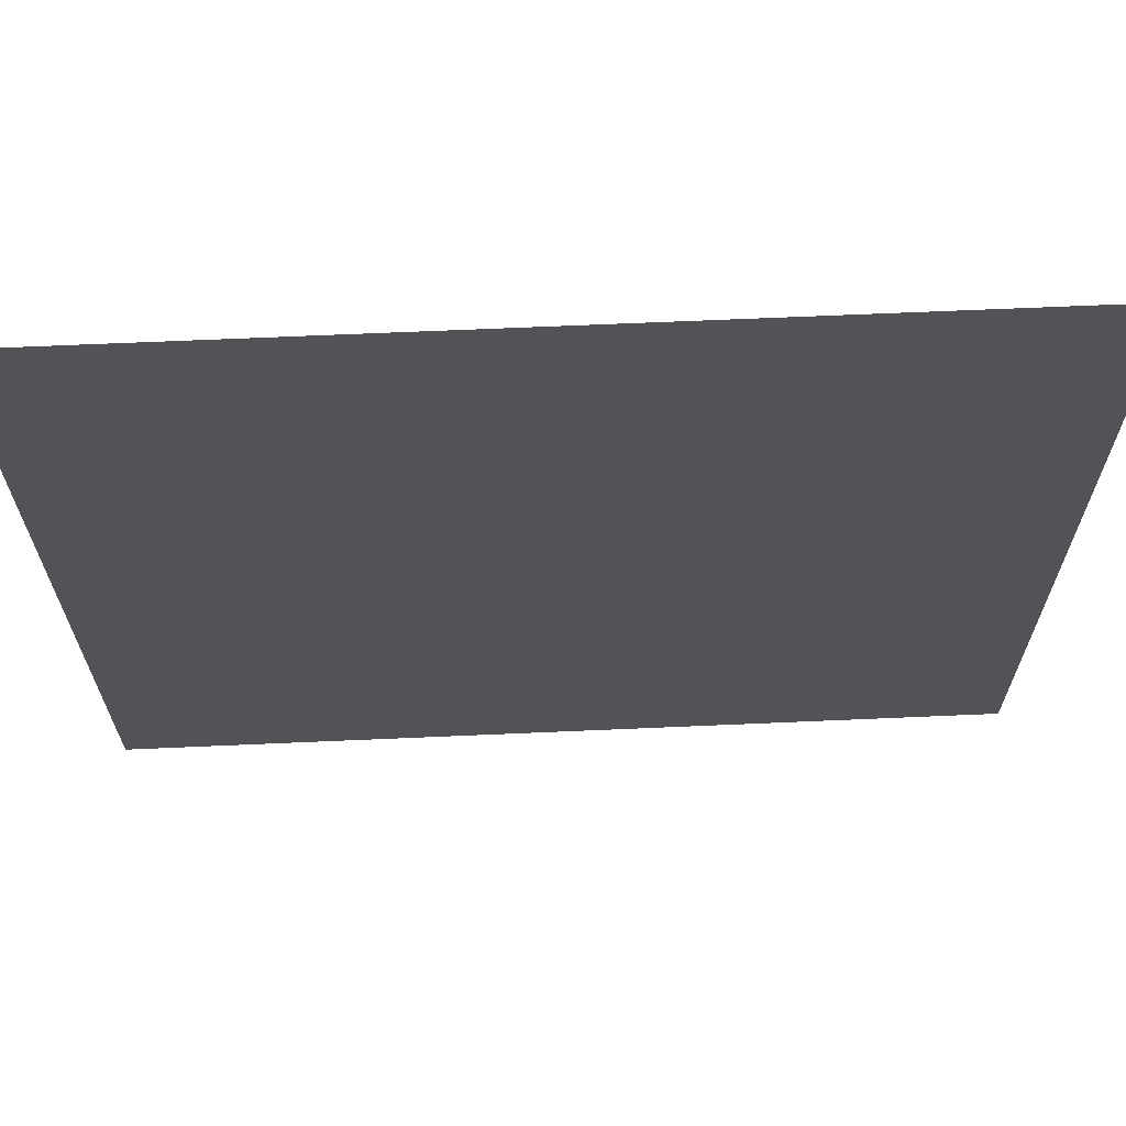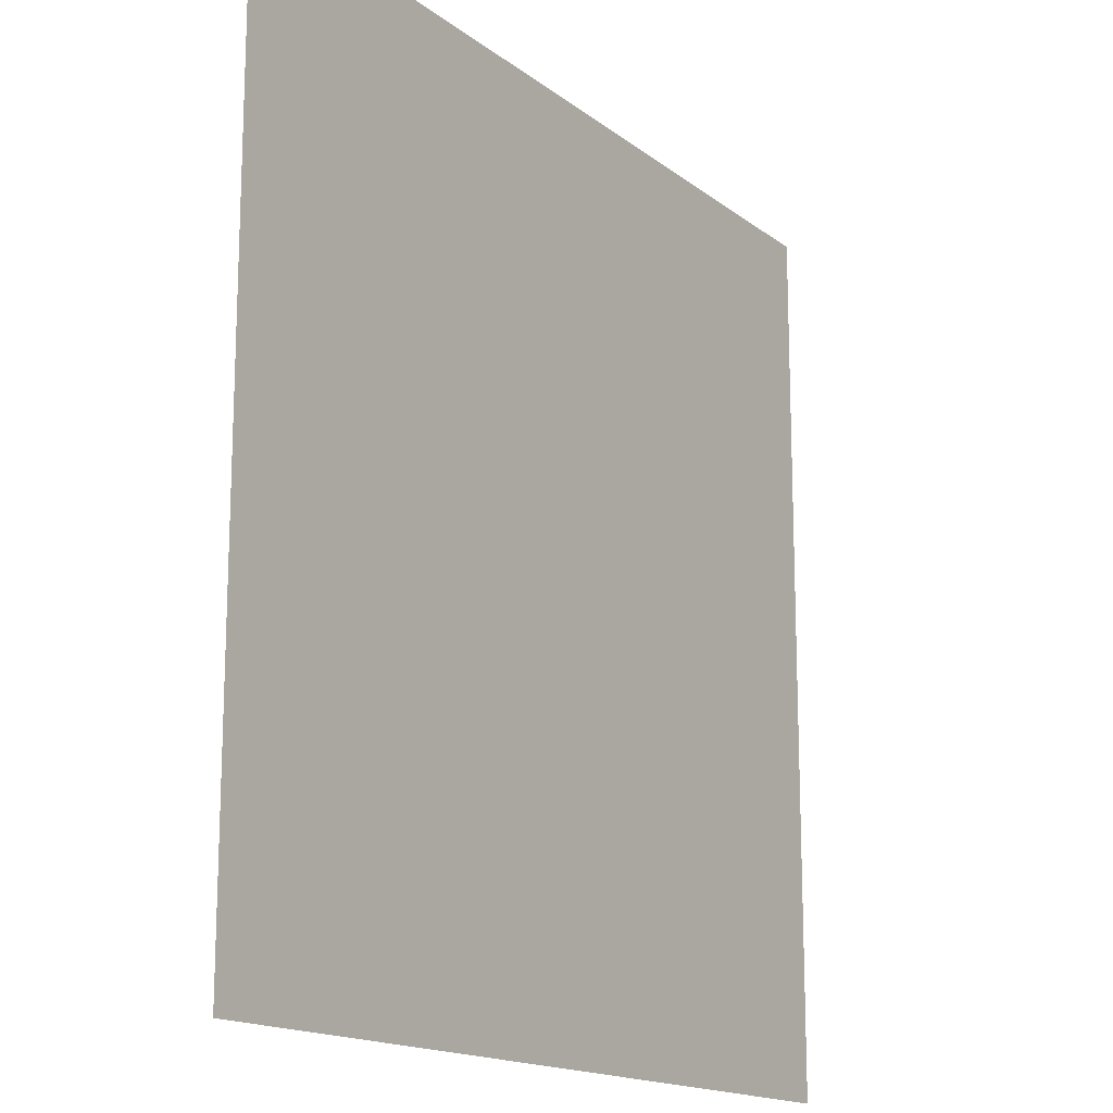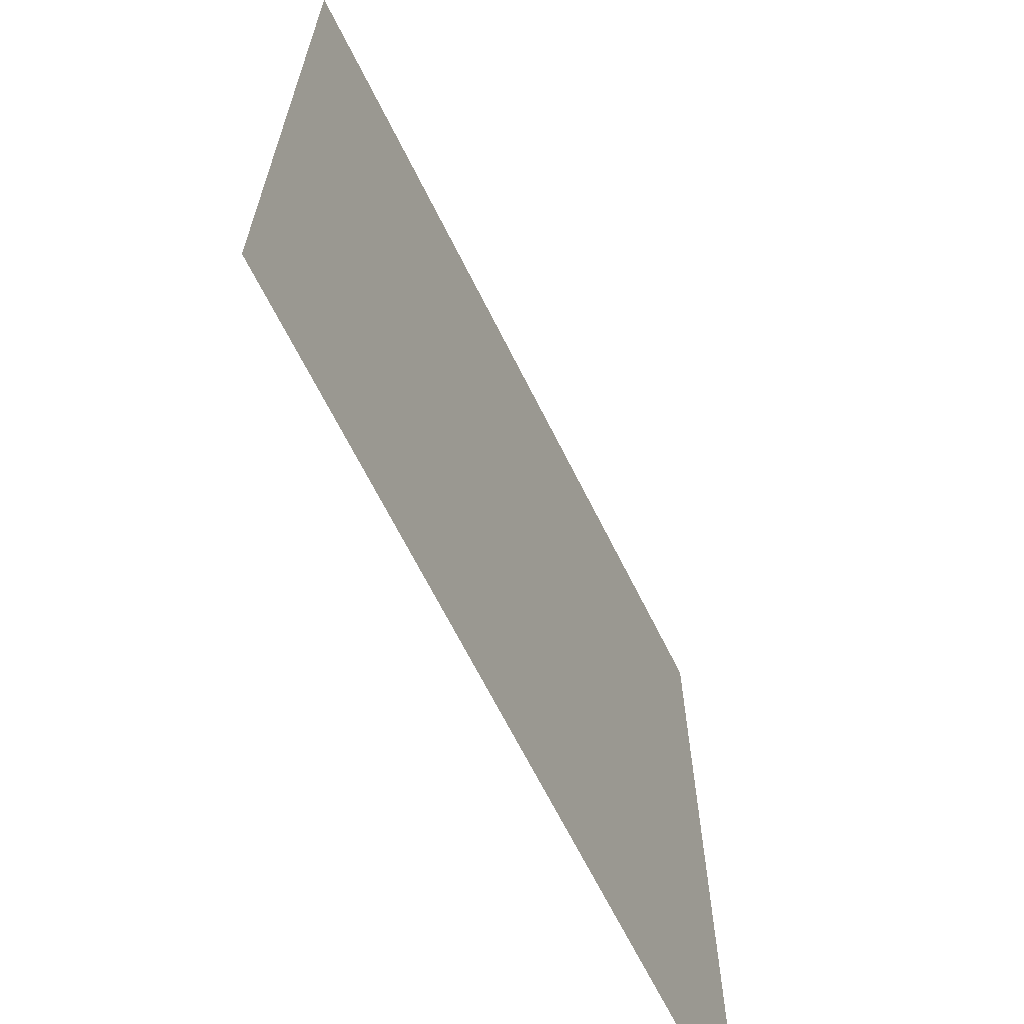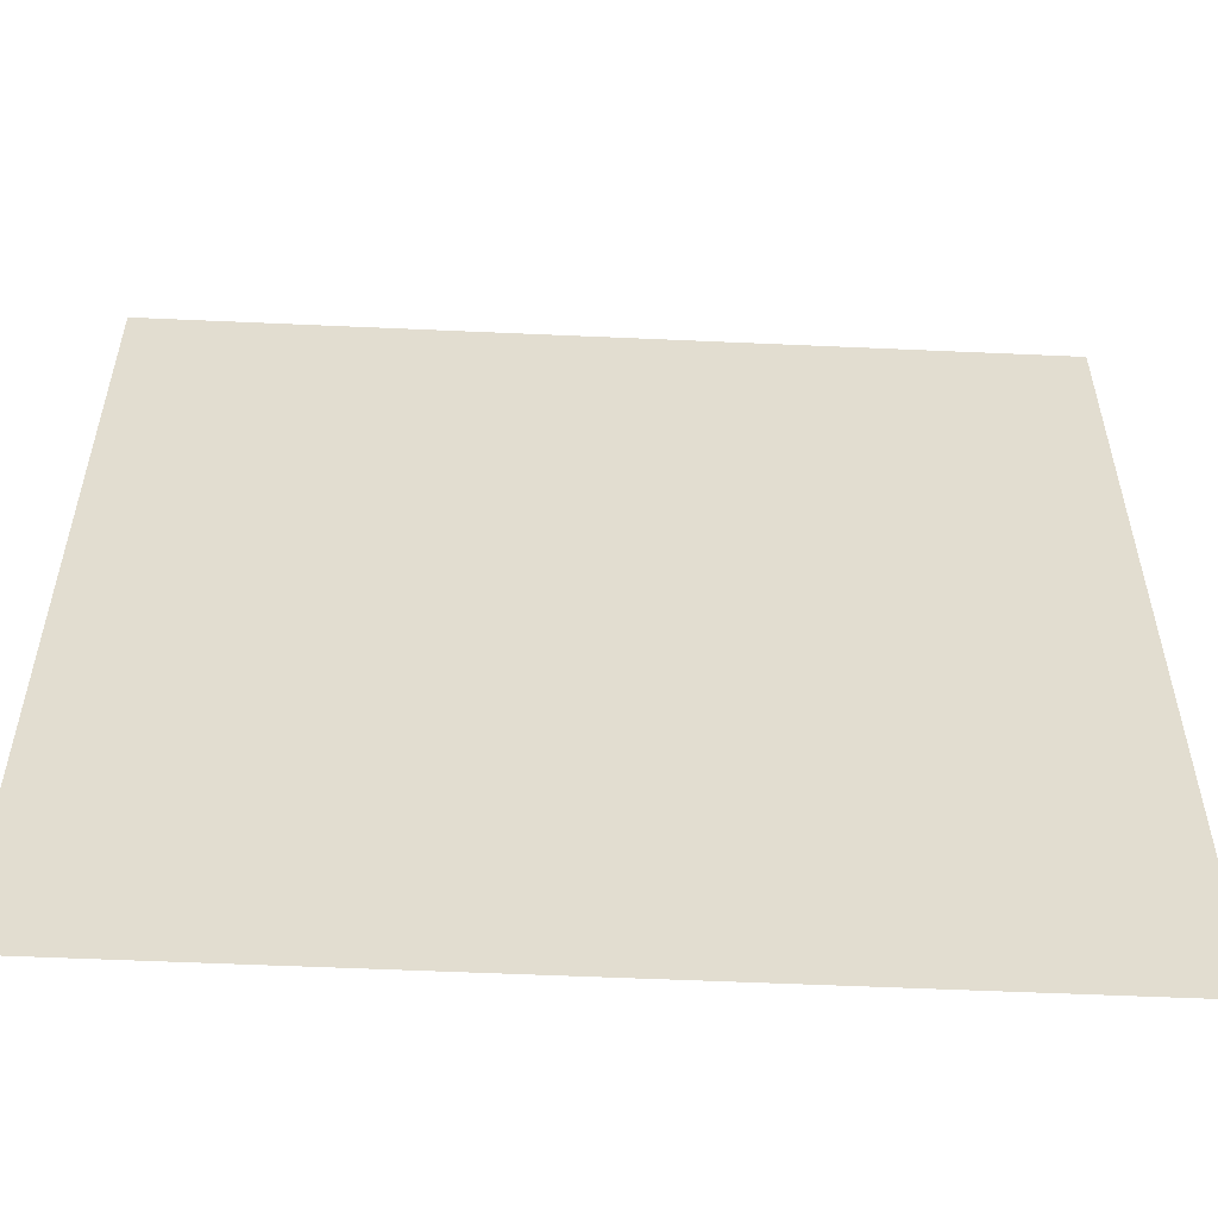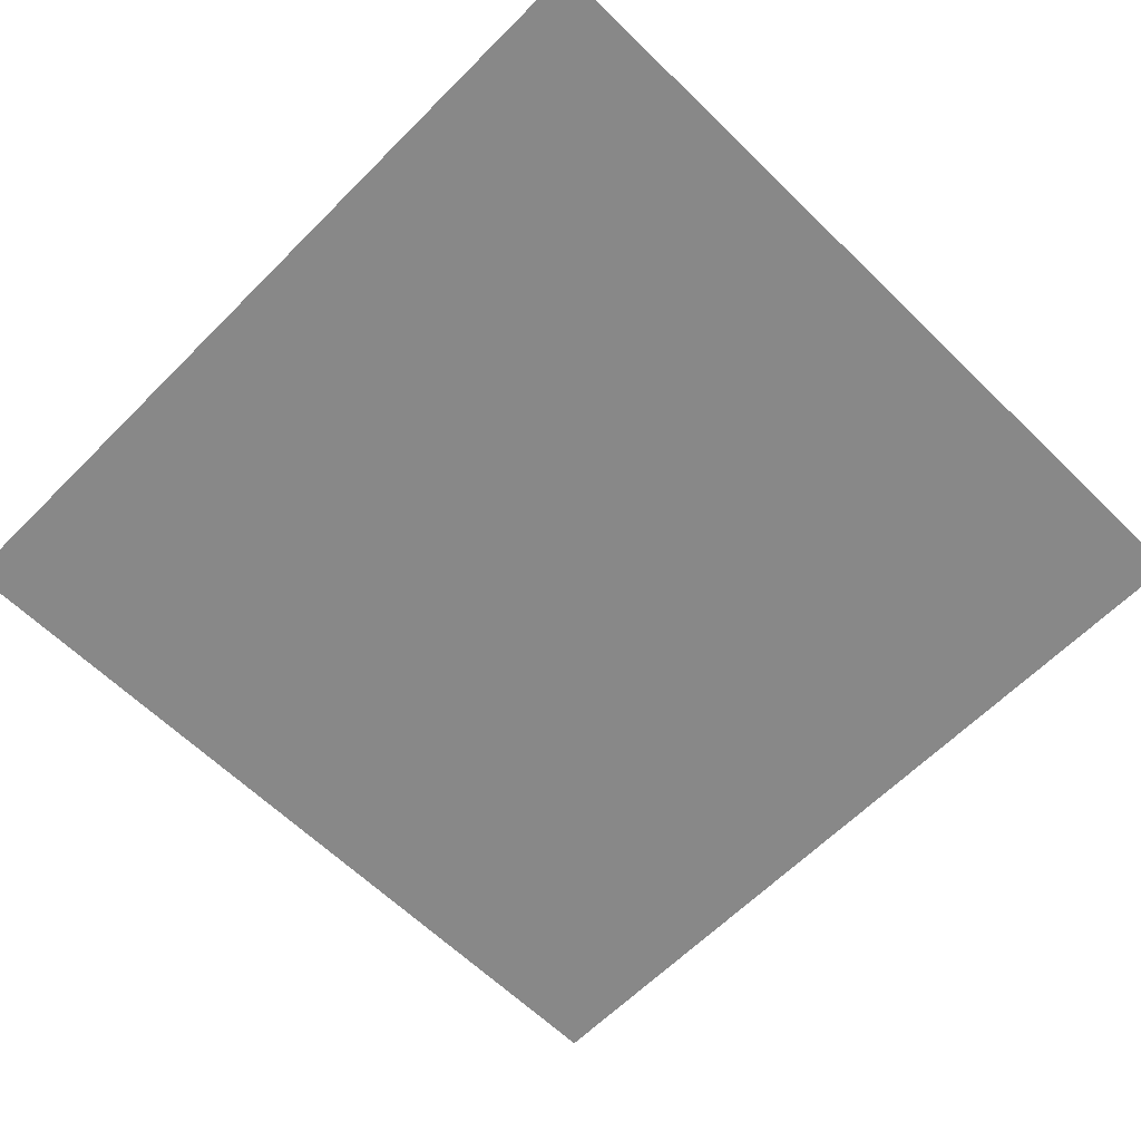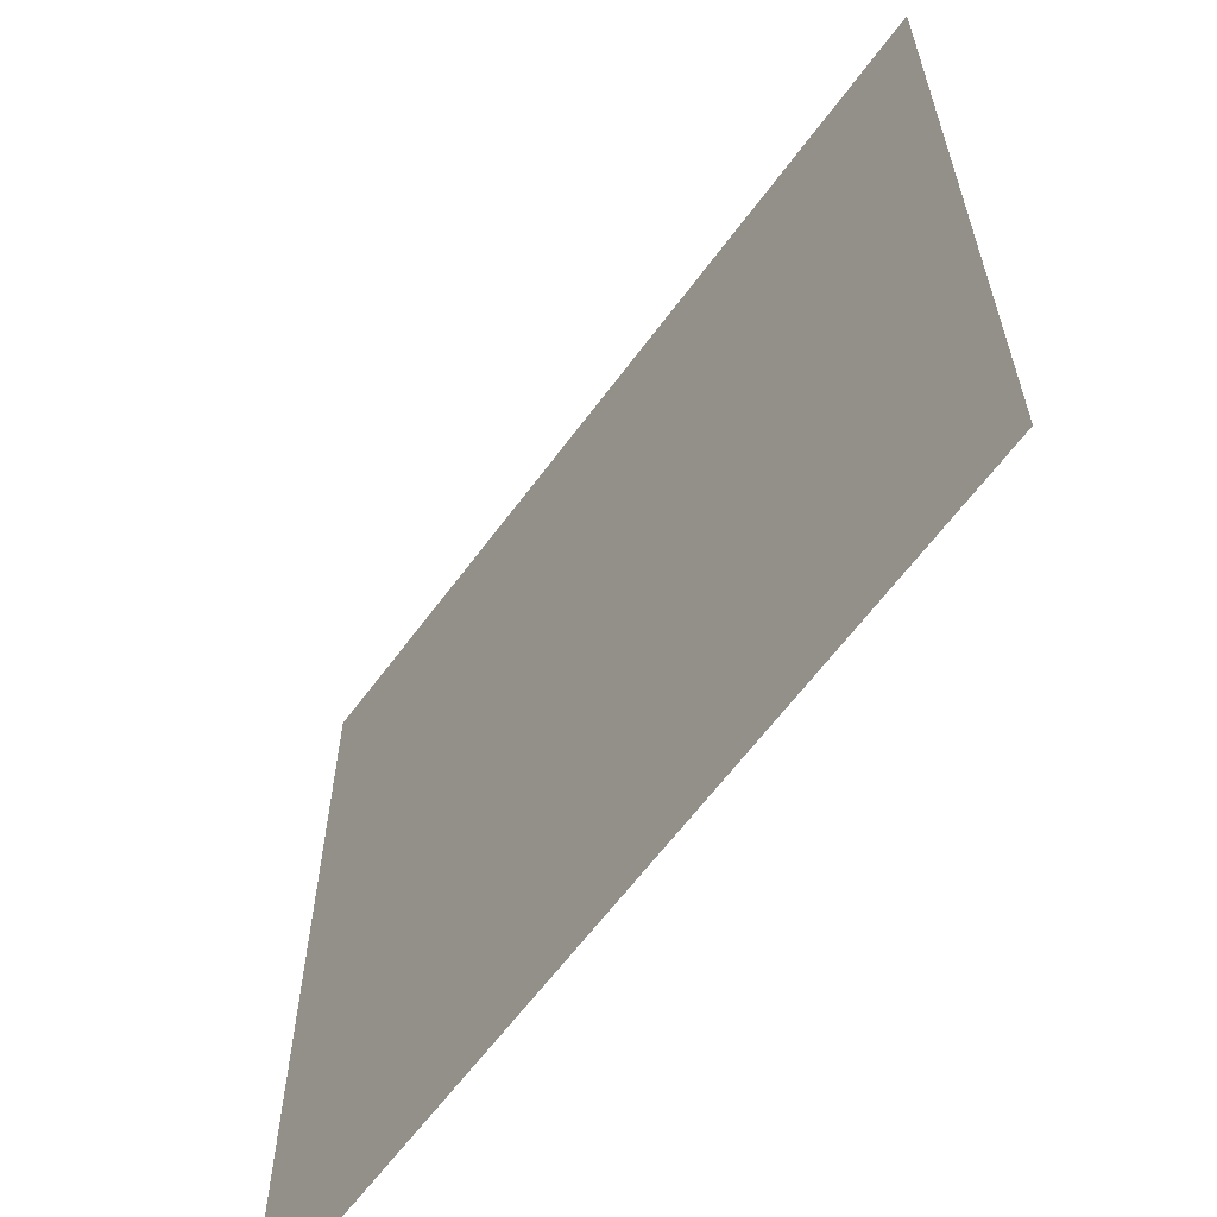
<metadata>
{"format":"obj","ext":"obj","renderer":"f3d","projection":"perspective","resolution":1024,"background":"white","views":[{"elev":67.3,"azim":-2.5,"up":"+Y"},{"elev":-15.8,"azim":123.1,"up":"+Y"},{"elev":-66.7,"azim":-63.5,"up":"+Y"},{"elev":-55.5,"azim":-2.7,"up":"+Y"},{"elev":-62.7,"azim":135.4,"up":"+Z"},{"elev":-62.6,"azim":-126.3,"up":"+Y"}]}
</metadata>
<code>
v -38400 -6400 0
v -41600 -6400 0
v -41600 -3200 0
v -38400 -3200 0
g Shop_mesh_0005
f 1 2 3 4

</code>
